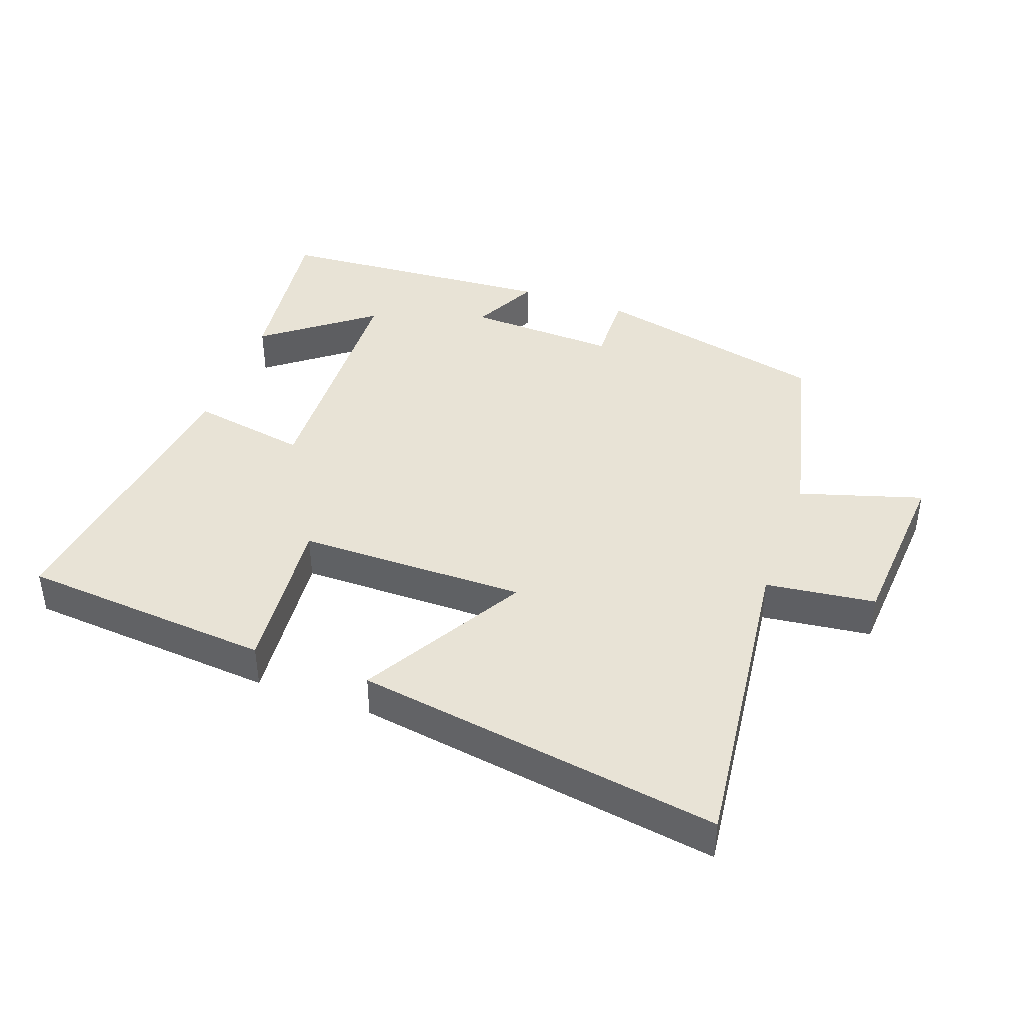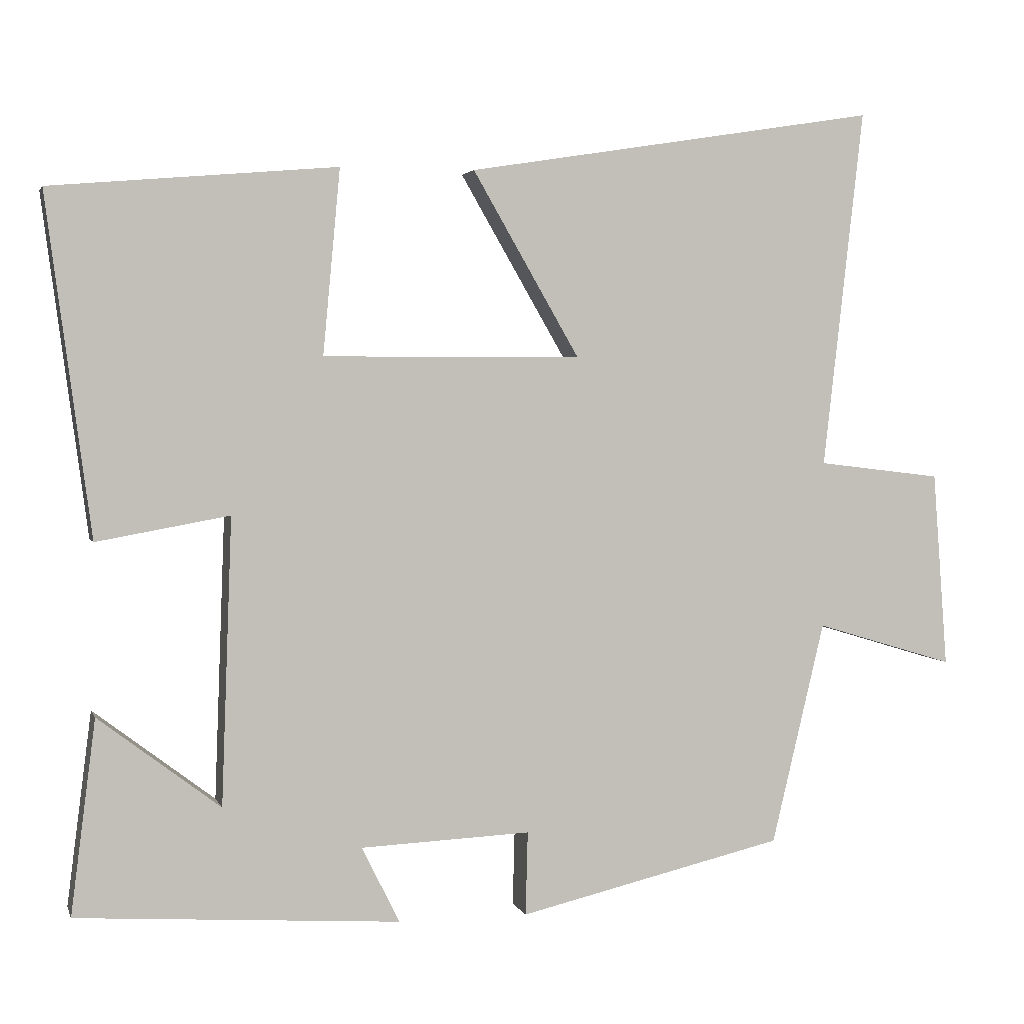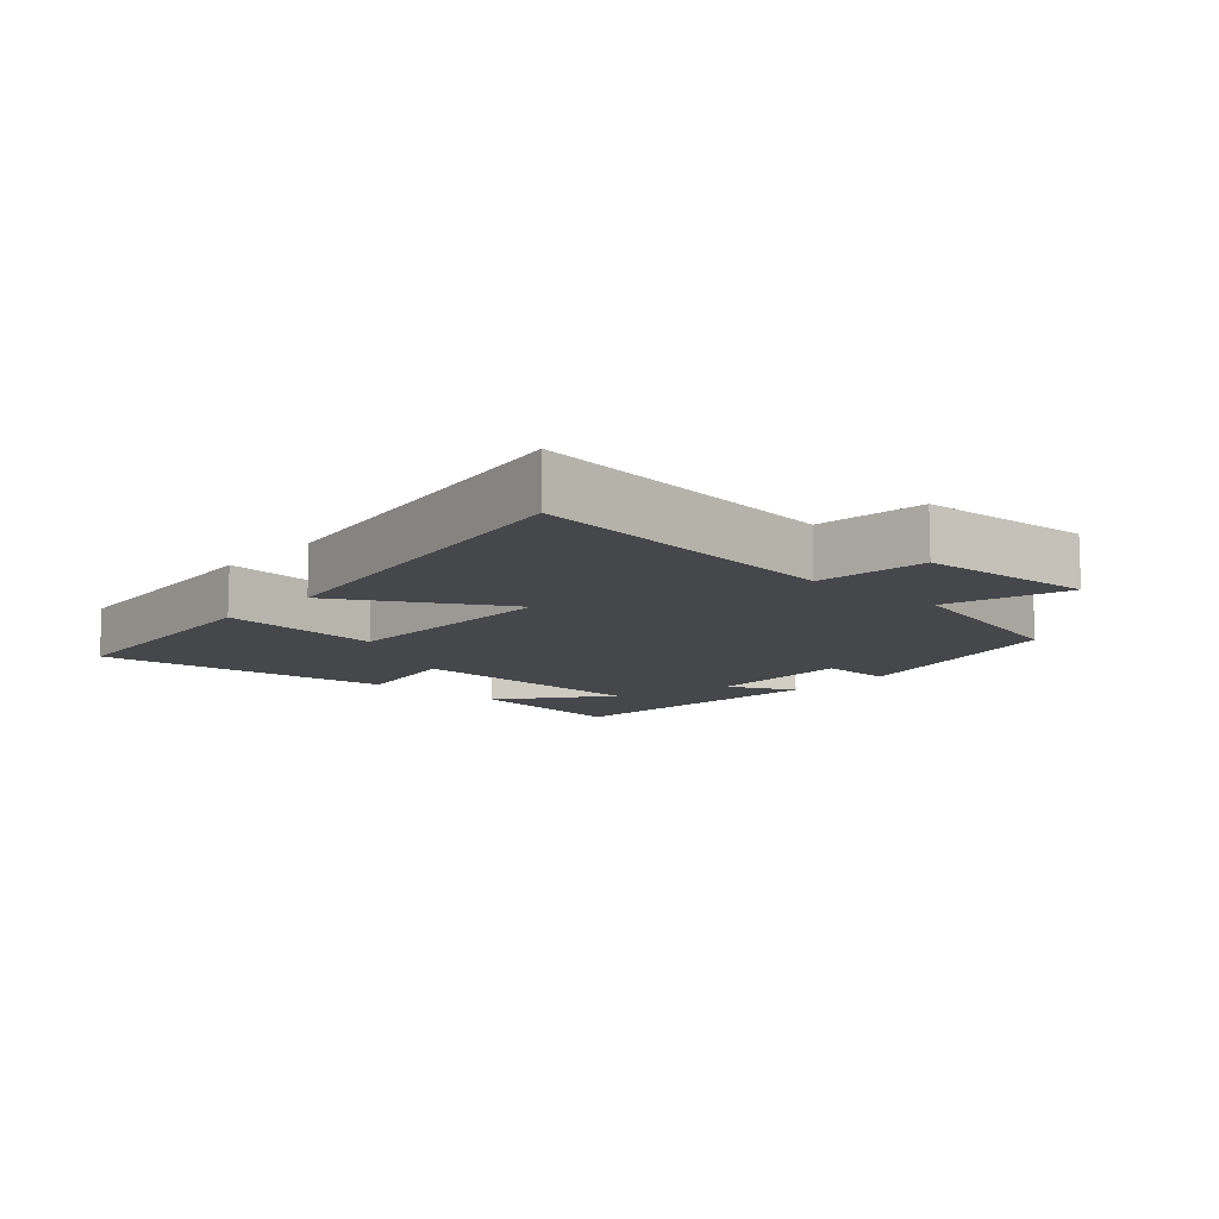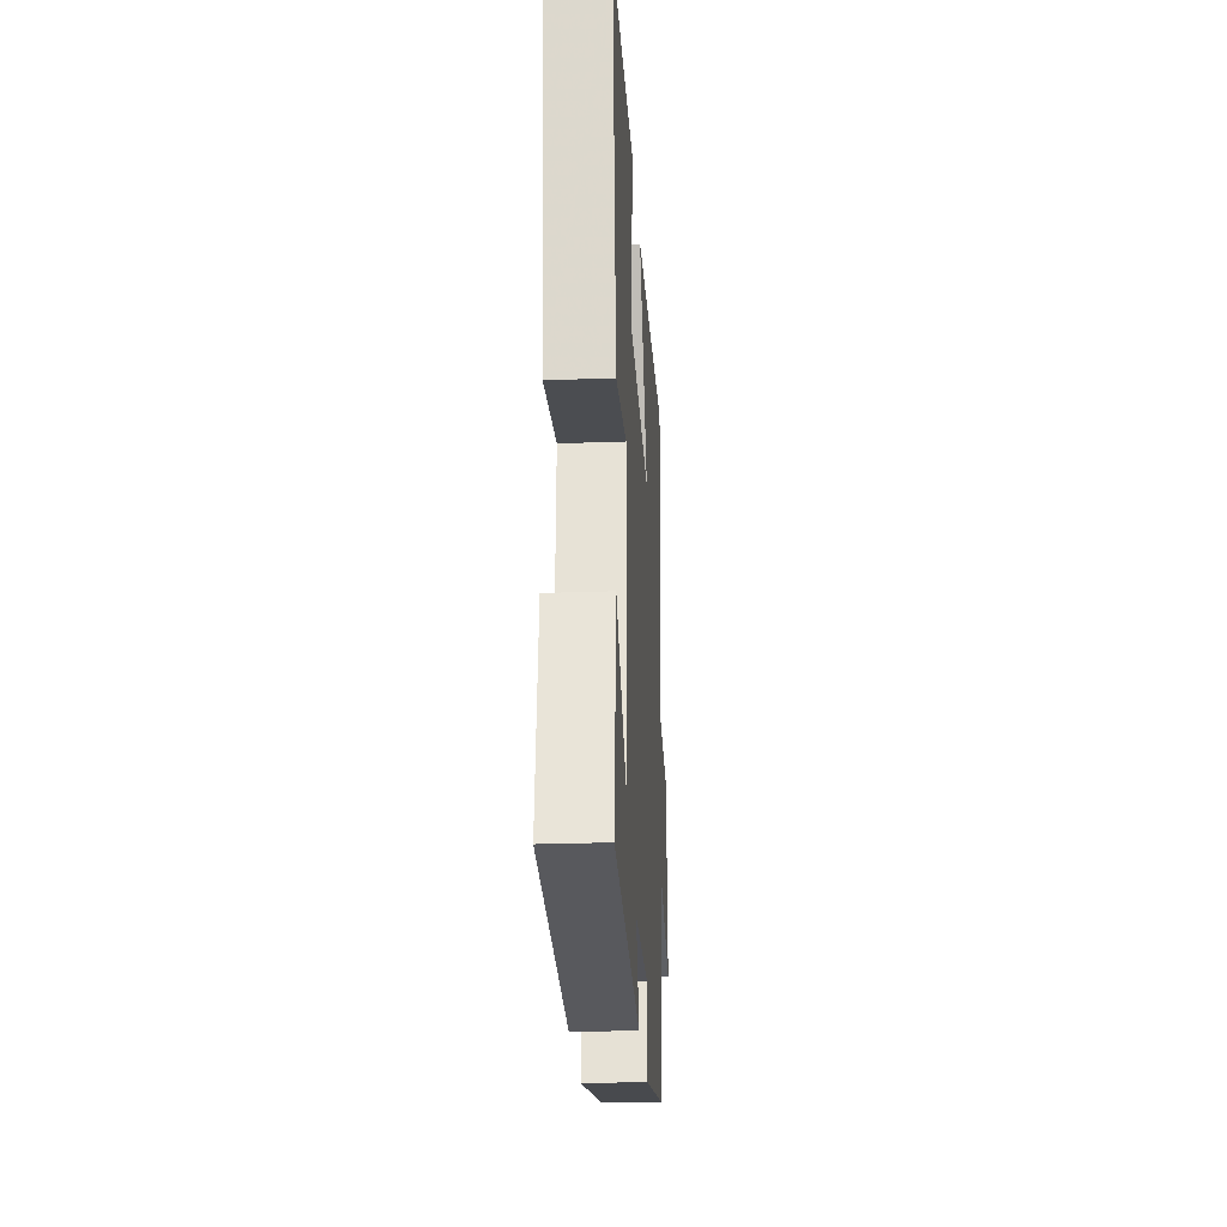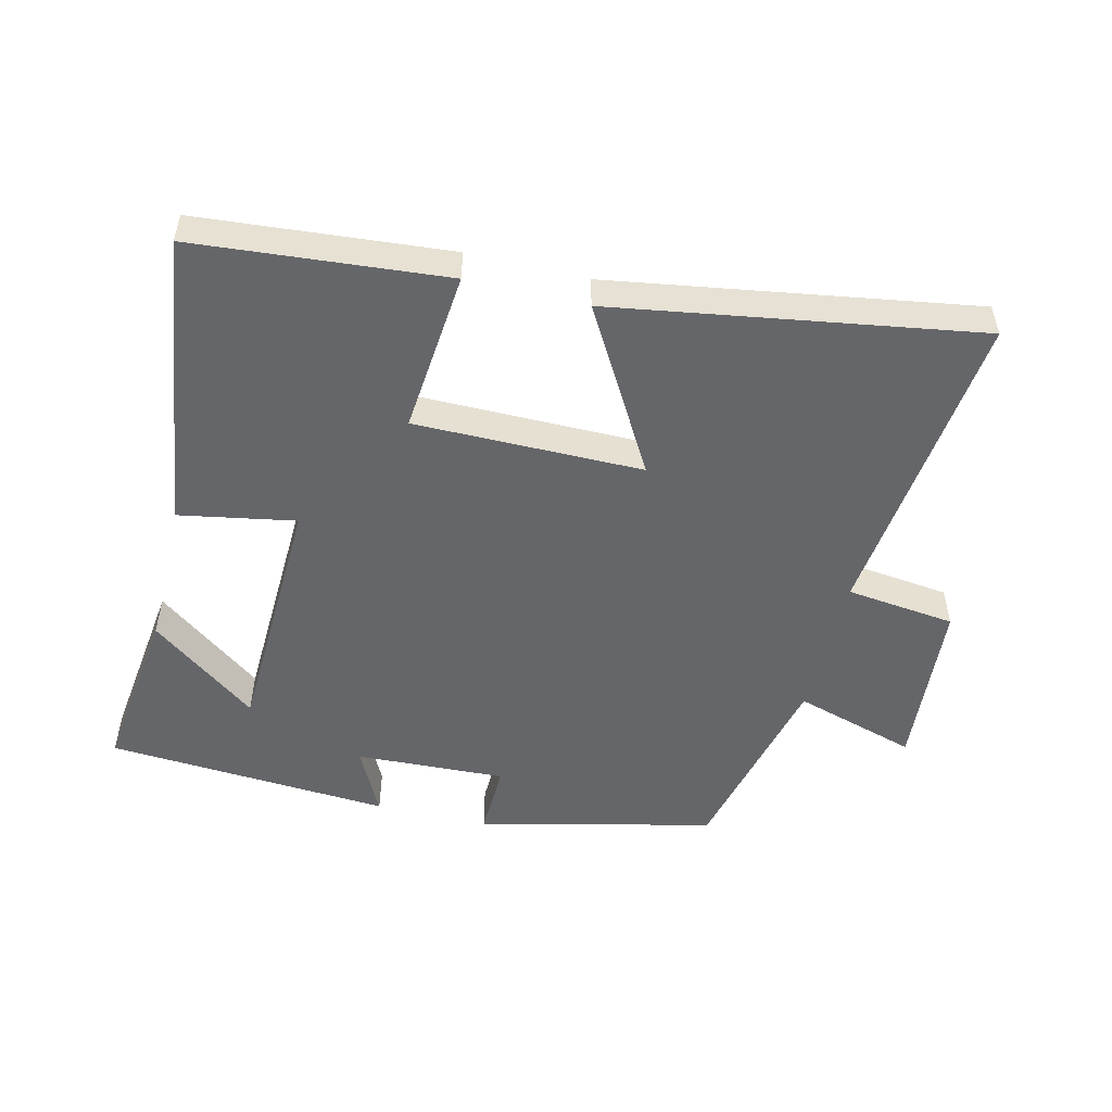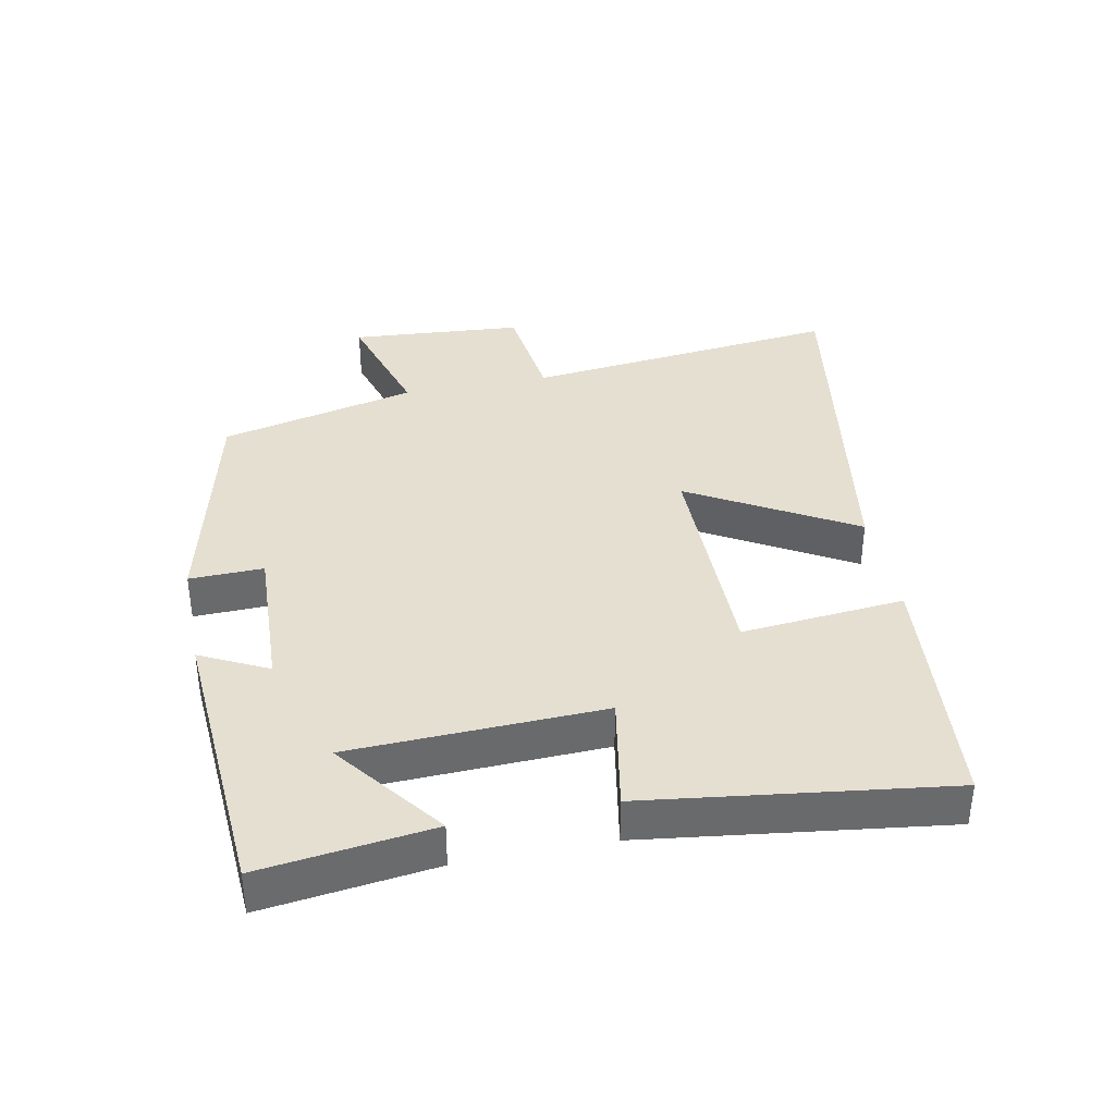
<metadata>
{"format":"obj","ext":"obj","renderer":"f3d","projection":"perspective","resolution":1024,"background":"white","views":[{"elev":41.6,"azim":19.7,"up":"+Y"},{"elev":2.9,"azim":-14.4,"up":"+Z"},{"elev":-10.8,"azim":47.7,"up":"+Y"},{"elev":-26.3,"azim":-86.7,"up":"+Z"},{"elev":-51.8,"azim":-13.6,"up":"+Y"},{"elev":37.4,"azim":-101.3,"up":"+Y"}]}
</metadata>
<code>
v -0.533 0.07 -0.471
v -0.5 0.07 -0.212
v -0.337 0.07 -0.336
v -0.323 0.07 0.046
v -0.5 0.07 0.014
v -0.56 0.07 0.467
v -0.178 0.07 0.5
v -0.201 0.07 0.253
v 0.145 0.07 0.253
v 0.002 0.07 0.5
v 0.554 0.07 0.588
v 0.5 0.07 0.108
v 0.666 0.07 0.088
v 0.686 0.07 -0.174
v 0.5 0.07 -0.118
v 0.429 0.07 -0.416
v 0.073 0.07 -0.5
v 0.076 0.07 -0.388
v -0.152 0.07 -0.398
v -0.101 0.07 -0.5
v -0.533 0 -0.471
v -0.5 0 -0.212
v -0.337 0 -0.336
v -0.323 0 0.046
v -0.5 0 0.014
v -0.56 0 0.467
v -0.178 0 0.5
v -0.201 0 0.253
v 0.145 0 0.253
v 0.002 0 0.5
v 0.554 0 0.588
v 0.5 0 0.108
v 0.666 0 0.088
v 0.686 0 -0.174
v 0.5 0 -0.118
v 0.429 0 -0.416
v 0.073 0 -0.5
v 0.076 0 -0.388
v -0.152 0 -0.398
v -0.101 0 -0.5
f 19 20 1
f 15 16 17 18
f 15 18 19
f 12 13 14 15
f 12 15 19 1
f 9 10 11 12
f 8 9 12
f 6 7 8
f 5 6 8
f 4 5 8
f 3 4 8 12
f 1 2 3
f 1 3 12
f 21 40 39
f 38 37 36 35
f 39 38 35
f 35 34 33 32
f 21 39 35 32
f 32 31 30 29
f 32 29 28
f 28 27 26
f 28 26 25
f 28 25 24
f 32 28 24 23
f 23 22 21
f 32 23 21
f 1 21 22 2
f 2 22 23 3
f 3 23 24 4
f 4 24 25 5
f 5 25 26 6
f 6 26 27 7
f 7 27 28 8
f 8 28 29 9
f 9 29 30 10
f 10 30 31 11
f 11 31 32 12
f 12 32 33 13
f 13 33 34 14
f 14 34 35 15
f 15 35 36 16
f 16 36 37 17
f 17 37 38 18
f 18 38 39 19
f 19 39 40 20
f 20 40 21 1

</code>
